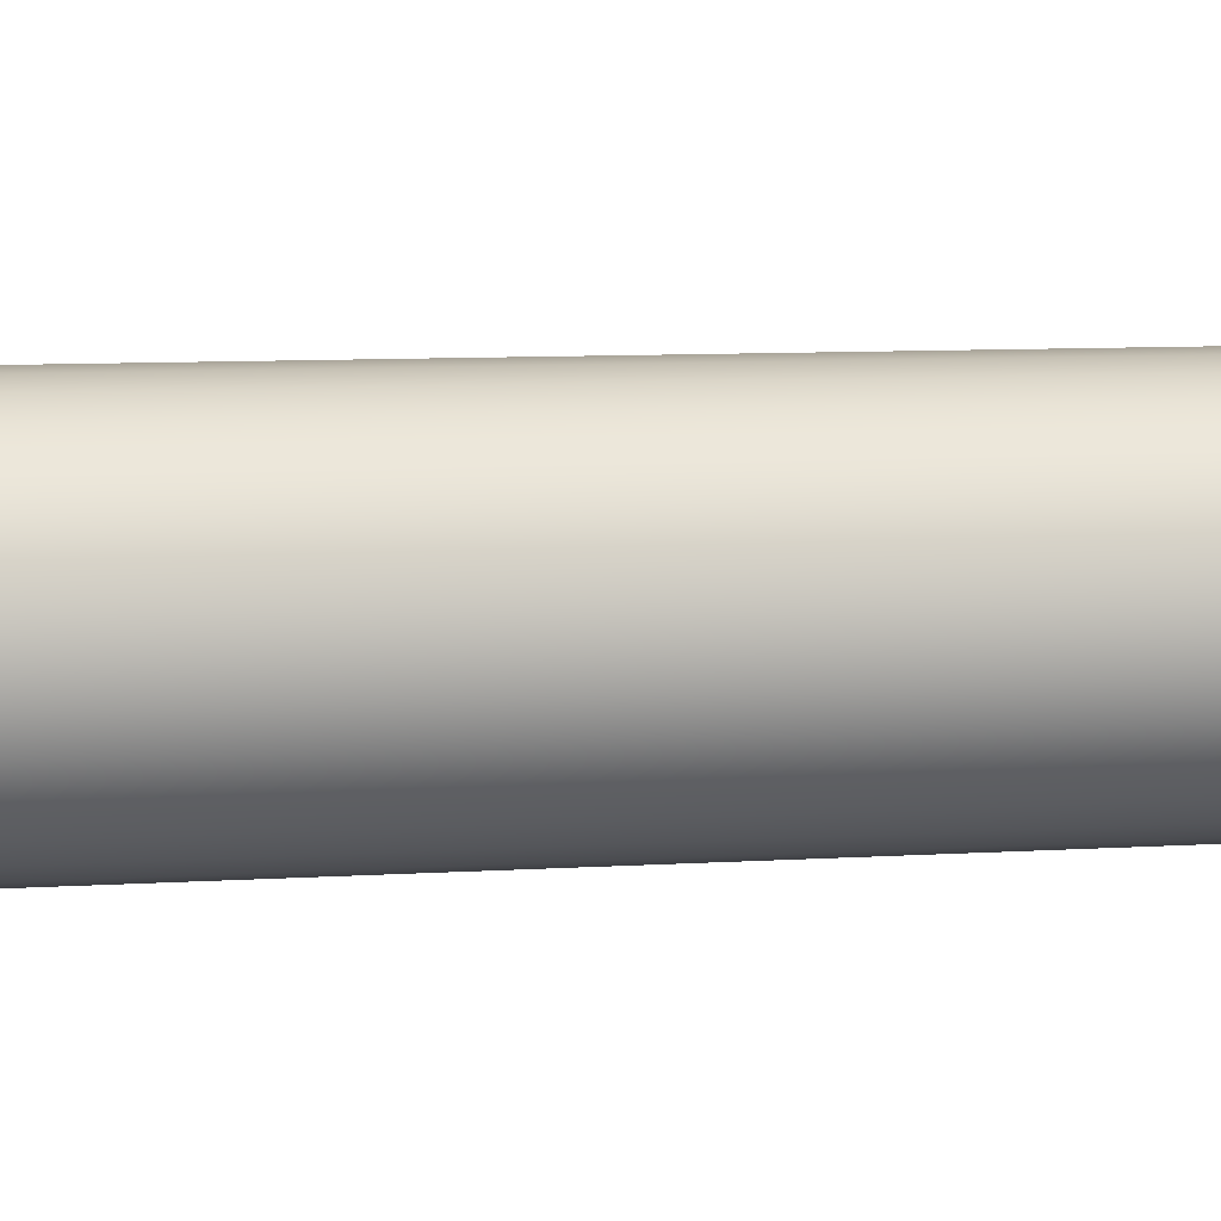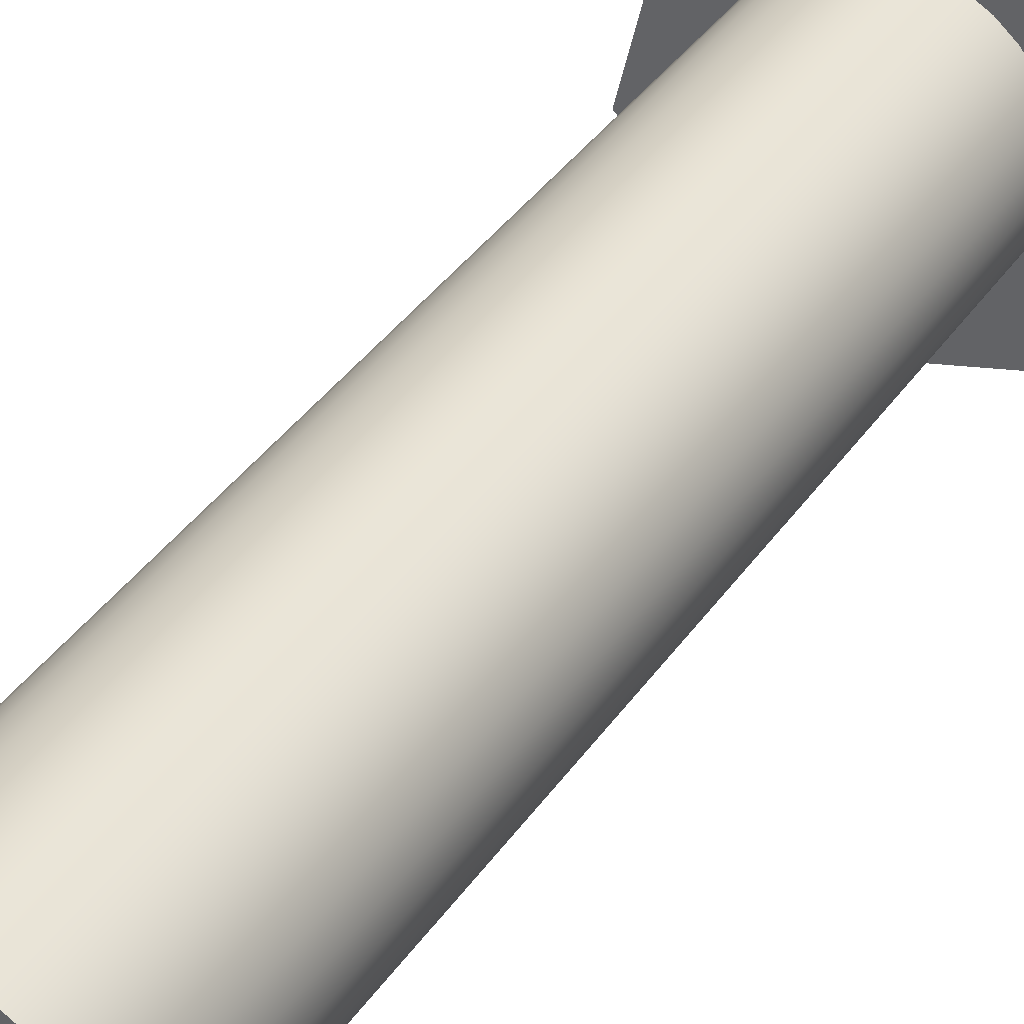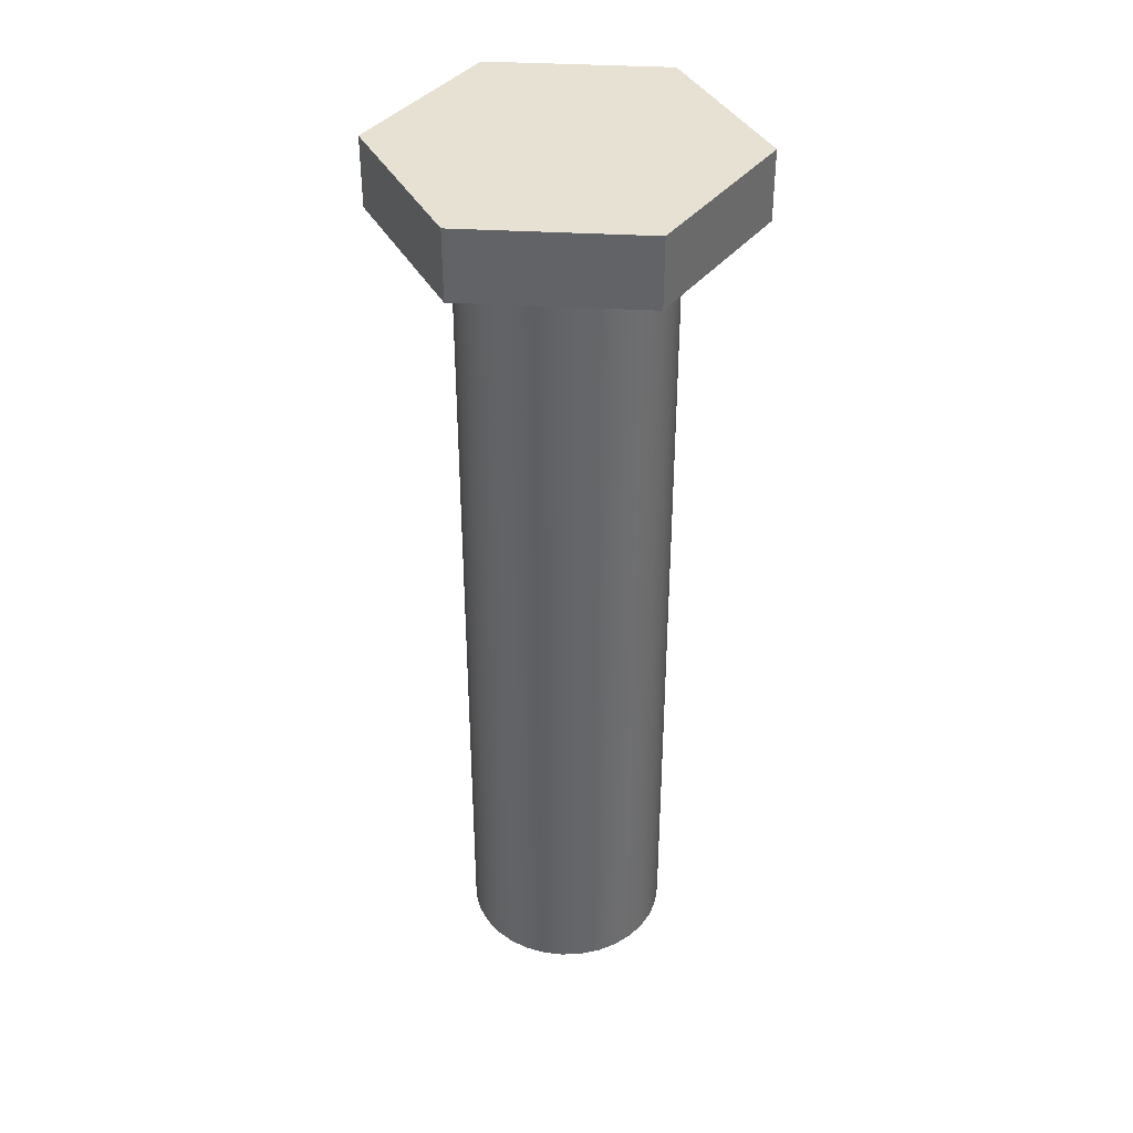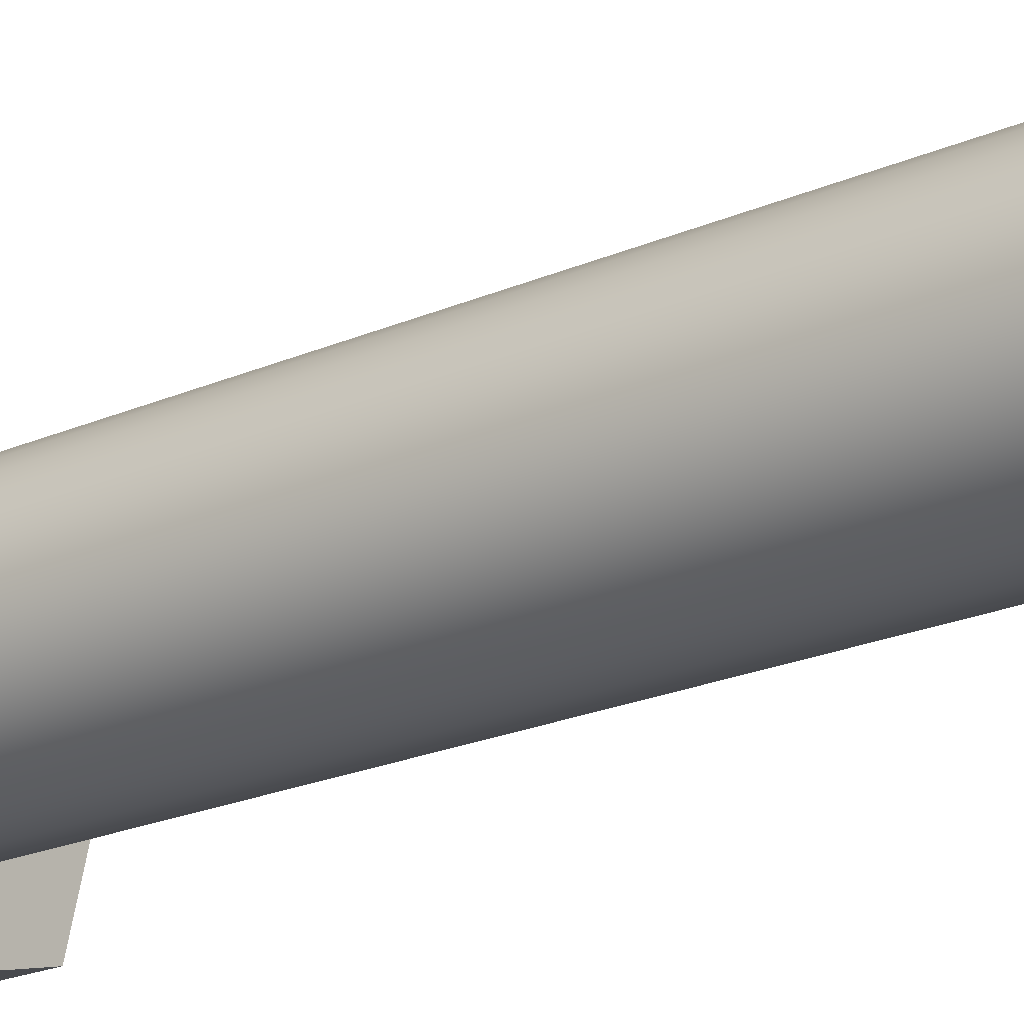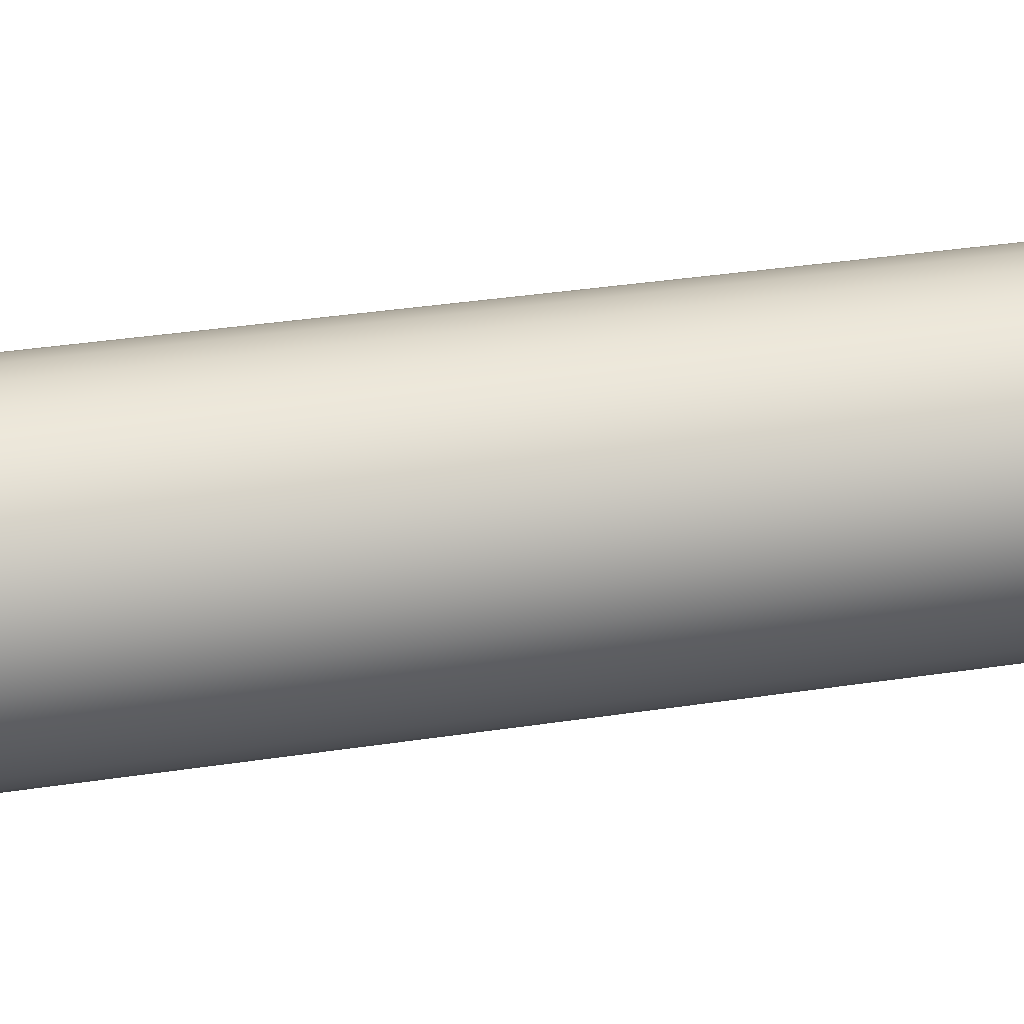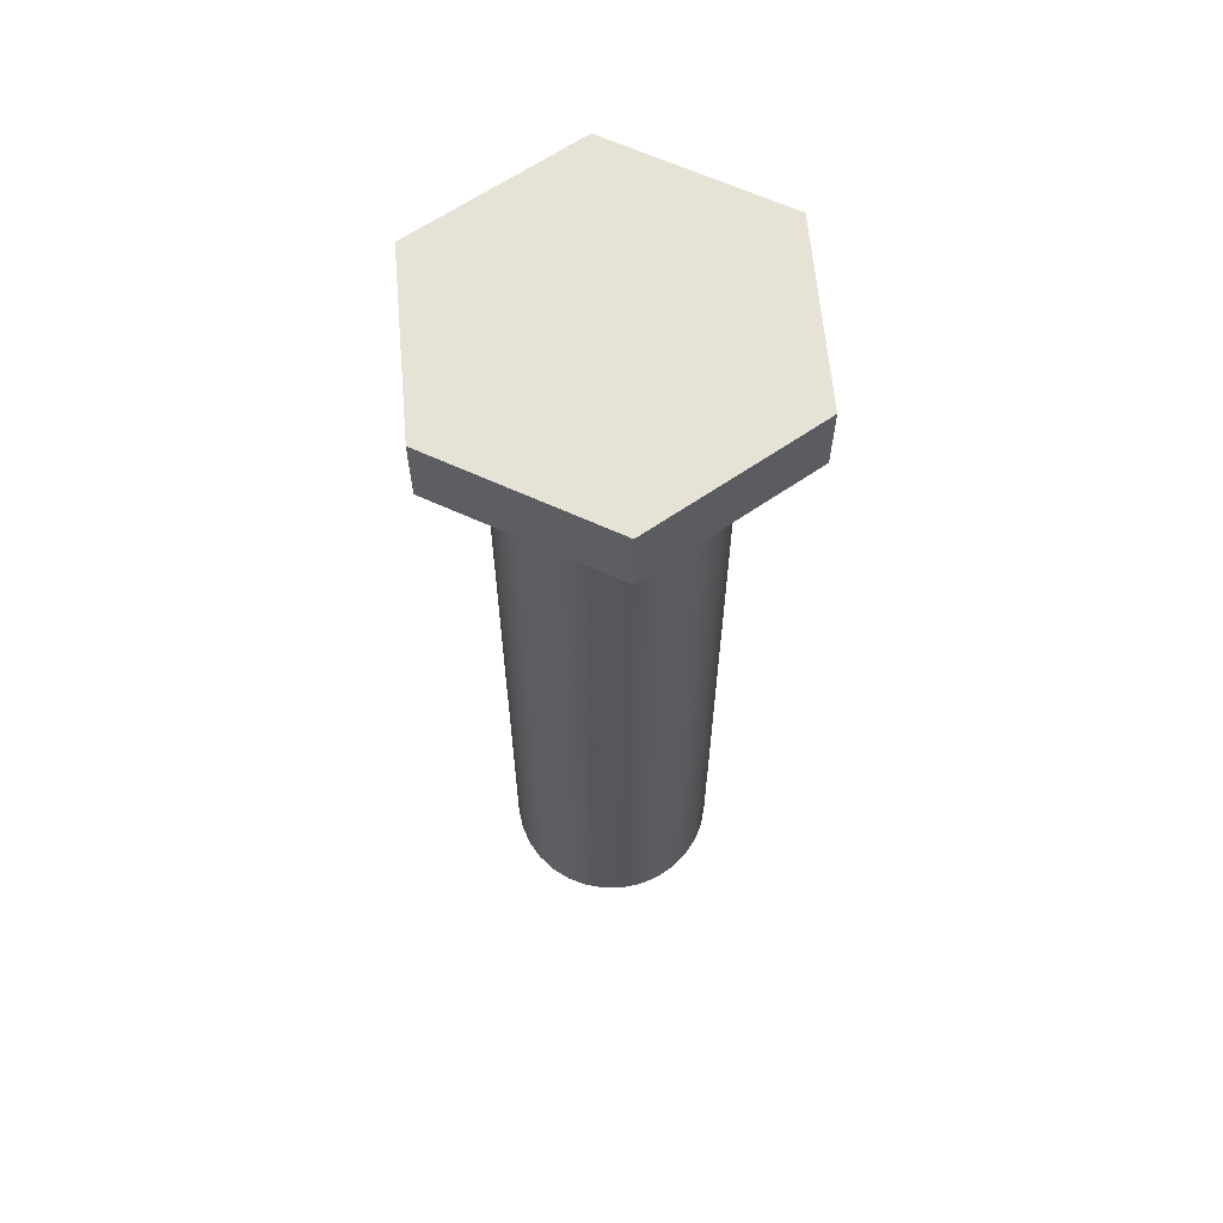
<metadata>
{"format":"obj","ext":"obj","renderer":"f3d","projection":"perspective","resolution":1024,"background":"white","views":[{"elev":7.1,"azim":-101.9,"up":"+Z"},{"elev":39.0,"azim":31.1,"up":"+Z"},{"elev":38.6,"azim":47.3,"up":"+Y"},{"elev":-23.4,"azim":-54.2,"up":"+Z"},{"elev":32.2,"azim":-102.4,"up":"+Z"},{"elev":63.1,"azim":-51.7,"up":"+Y"}]}
</metadata>
<code>
v 0.5 2.7 0.15
v 0.3799 2.7 -0.358
v -0.1201 2.7 -0.508
v -0.5 2.7 -0.15
v -0.3799 2.7 0.358
v 0.1201 2.7 0.508
v -0.3 2.5 3.674e-17
v -0.2942 2.5 -0.05853
v -0.2772 2.5 -0.1148
v -0.2494 2.5 -0.1667
v -0.2121 2.5 -0.2121
v -0.1667 2.5 -0.2494
v -0.1148 2.5 -0.2772
v -0.05853 2.5 -0.2942
v 1.837e-17 2.5 -0.3
v 0.05853 2.5 -0.2942
v 0.1148 2.5 -0.2772
v 0.1667 2.5 -0.2494
v 0.2121 2.5 -0.2121
v 0.2494 2.5 -0.1667
v 0.2772 2.5 -0.1148
v 0.2942 2.5 -0.05853
v 0.3 2.5 0
v 0.2942 2.5 0.05853
v 0.2772 2.5 0.1148
v 0.2494 2.5 0.1667
v 0.2121 2.5 0.2121
v 0.1667 2.5 0.2494
v 0.1148 2.5 0.2772
v 0.05853 2.5 0.2942
v 1.837e-17 2.5 0.3
v -0.05853 2.5 0.2942
v -0.1148 2.5 0.2772
v -0.1667 2.5 0.2494
v -0.2121 2.5 0.2121
v -0.2494 2.5 0.1667
v -0.2772 2.5 0.1148
v -0.2942 2.5 0.05853
v -0.3 0 3.674e-17
v -0.2942 0 0.05853
v -0.2772 0 0.1148
v -0.2494 0 0.1667
v -0.2121 0 0.2121
v -0.1667 0 0.2494
v -0.1148 0 0.2772
v -0.05853 0 0.2942
v 1.837e-17 0 0.3
v 0.05853 0 0.2942
v 0.1148 0 0.2772
v 0.1667 0 0.2494
v 0.2121 0 0.2121
v 0.2494 0 0.1667
v 0.2772 0 0.1148
v 0.2942 0 0.05853
v 0.3 0 0
v 0.2942 0 -0.05853
v 0.2772 0 -0.1148
v 0.2494 0 -0.1667
v 0.2121 0 -0.2121
v 0.1667 0 -0.2494
v 0.1148 0 -0.2772
v 0.05853 0 -0.2942
v 1.837e-17 0 -0.3
v -0.05853 0 -0.2942
v -0.1148 0 -0.2772
v -0.1667 0 -0.2494
v -0.2121 0 -0.2121
v -0.2494 0 -0.1667
v -0.2772 0 -0.1148
v -0.2942 0 -0.05853
v -0.3 0 3.674e-17
v -0.3 2.5 3.674e-17
v -0.3 0 3.674e-17
v -0.2942 0 -0.05853
v -0.2772 0 -0.1148
v -0.2494 0 -0.1667
v -0.2121 0 -0.2121
v -0.1667 0 -0.2494
v -0.1148 0 -0.2772
v -0.05853 0 -0.2942
v 1.837e-17 0 -0.3
v 0.05853 0 -0.2942
v 0.1148 0 -0.2772
v 0.1667 0 -0.2494
v 0.2121 0 -0.2121
v 0.2494 0 -0.1667
v 0.2772 0 -0.1148
v 0.2942 0 -0.05853
v 0.3 0 0
v 0.2942 0 0.05853
v 0.2772 0 0.1148
v 0.2494 0 0.1667
v 0.2121 0 0.2121
v 0.1667 0 0.2494
v 0.1148 0 0.2772
v 0.05853 0 0.2942
v 1.837e-17 0 0.3
v -0.05853 0 0.2942
v -0.1148 0 0.2772
v -0.1667 0 0.2494
v -0.2121 0 0.2121
v -0.2494 0 0.1667
v -0.2772 0 0.1148
v -0.2942 0 0.05853
v 0.1201 2.5 0.508
v 0.5 2.5 0.15
v 0.5 2.7 0.15
v 0.1201 2.7 0.508
v -0.3799 2.5 0.358
v 0.1201 2.5 0.508
v 0.1201 2.7 0.508
v -0.3799 2.7 0.358
v -0.5 2.5 -0.15
v -0.3799 2.5 0.358
v -0.3799 2.7 0.358
v -0.5 2.7 -0.15
v -0.1201 2.5 -0.508
v -0.5 2.5 -0.15
v -0.5 2.7 -0.15
v -0.1201 2.7 -0.508
v 0.3799 2.5 -0.358
v 0.5 2.5 0.15
v 0.1201 2.5 0.508
v -0.3799 2.5 0.358
v -0.5 2.5 -0.15
v -0.1201 2.5 -0.508
v -0.3 2.5 3.674e-17
v -0.2942 2.5 0.05853
v -0.2772 2.5 0.1148
v -0.2494 2.5 0.1667
v -0.2121 2.5 0.2121
v -0.1667 2.5 0.2494
v -0.1148 2.5 0.2772
v -0.05853 2.5 0.2942
v 1.837e-17 2.5 0.3
v 0.05853 2.5 0.2942
v 0.1148 2.5 0.2772
v 0.1667 2.5 0.2494
v 0.2121 2.5 0.2121
v 0.2494 2.5 0.1667
v 0.2772 2.5 0.1148
v 0.2942 2.5 0.05853
v 0.3 2.5 0
v 0.2942 2.5 -0.05853
v 0.2772 2.5 -0.1148
v 0.2494 2.5 -0.1667
v 0.2121 2.5 -0.2121
v 0.1667 2.5 -0.2494
v 0.1148 2.5 -0.2772
v 0.05853 2.5 -0.2942
v 1.837e-17 2.5 -0.3
v -0.05853 2.5 -0.2942
v -0.1148 2.5 -0.2772
v -0.1667 2.5 -0.2494
v -0.2121 2.5 -0.2121
v -0.2494 2.5 -0.1667
v -0.2772 2.5 -0.1148
v -0.2942 2.5 -0.05853
v 0.5 2.5 0.15
v 0.3799 2.5 -0.358
v 0.3799 2.7 -0.358
v 0.5 2.7 0.15
v 0.3799 2.5 -0.358
v -0.1201 2.5 -0.508
v -0.1201 2.7 -0.508
v 0.3799 2.7 -0.358
f 1 2 6
f 6 2 3
f 6 3 5
f 5 3 4
f 8 70 7
f 7 70 71
f 72 39 38
f 38 39 40
f 38 40 37
f 37 40 41
f 37 41 36
f 36 41 42
f 36 42 35
f 35 42 43
f 35 43 34
f 34 43 44
f 34 44 33
f 33 44 45
f 33 45 32
f 32 45 46
f 32 46 31
f 31 46 47
f 31 47 30
f 30 47 48
f 30 48 29
f 29 48 49
f 29 49 28
f 28 49 50
f 28 50 27
f 27 50 51
f 27 51 26
f 26 51 52
f 26 52 25
f 25 52 53
f 25 53 24
f 24 53 54
f 24 54 23
f 23 54 55
f 23 55 22
f 22 55 56
f 22 56 21
f 21 56 57
f 21 57 20
f 20 57 58
f 20 58 19
f 19 58 59
f 19 59 18
f 18 59 60
f 18 60 17
f 17 60 61
f 17 61 16
f 16 61 62
f 16 62 15
f 15 62 63
f 15 63 14
f 14 63 64
f 14 64 13
f 13 64 65
f 13 65 12
f 12 65 66
f 12 66 11
f 11 66 67
f 11 67 10
f 10 67 68
f 10 68 9
f 9 68 69
f 9 69 8
f 8 69 70
f 74 88 73
f 73 88 89
f 73 89 104
f 104 89 90
f 104 90 103
f 103 90 91
f 103 91 102
f 102 91 92
f 102 92 101
f 101 92 93
f 101 93 100
f 100 93 94
f 100 94 99
f 99 94 95
f 99 95 98
f 98 95 96
f 98 96 97
f 88 74 87
f 87 74 75
f 87 75 86
f 86 75 76
f 86 76 85
f 85 76 77
f 85 77 84
f 84 77 78
f 84 78 83
f 83 78 79
f 83 79 82
f 82 79 80
f 82 80 81
f 105 106 108
f 108 106 107
f 109 110 112
f 112 110 111
f 113 114 116
f 116 114 115
f 117 118 120
f 120 118 119
f 122 144 121
f 121 144 145
f 121 145 146
f 123 139 122
f 122 139 140
f 122 140 141
f 124 134 123
f 123 134 135
f 123 135 136
f 125 128 124
f 124 128 129
f 124 129 130
f 126 155 125
f 125 155 156
f 125 156 157
f 121 150 126
f 126 150 151
f 126 151 152
f 158 127 125
f 125 127 128
f 130 131 124
f 124 131 132
f 124 132 133
f 133 134 124
f 136 137 123
f 123 137 138
f 123 138 139
f 141 142 122
f 122 142 143
f 122 143 144
f 146 147 121
f 121 147 148
f 121 148 149
f 149 150 121
f 152 153 126
f 126 153 154
f 126 154 155
f 157 158 125
f 159 160 162
f 162 160 161
f 163 164 166
f 166 164 165

</code>
